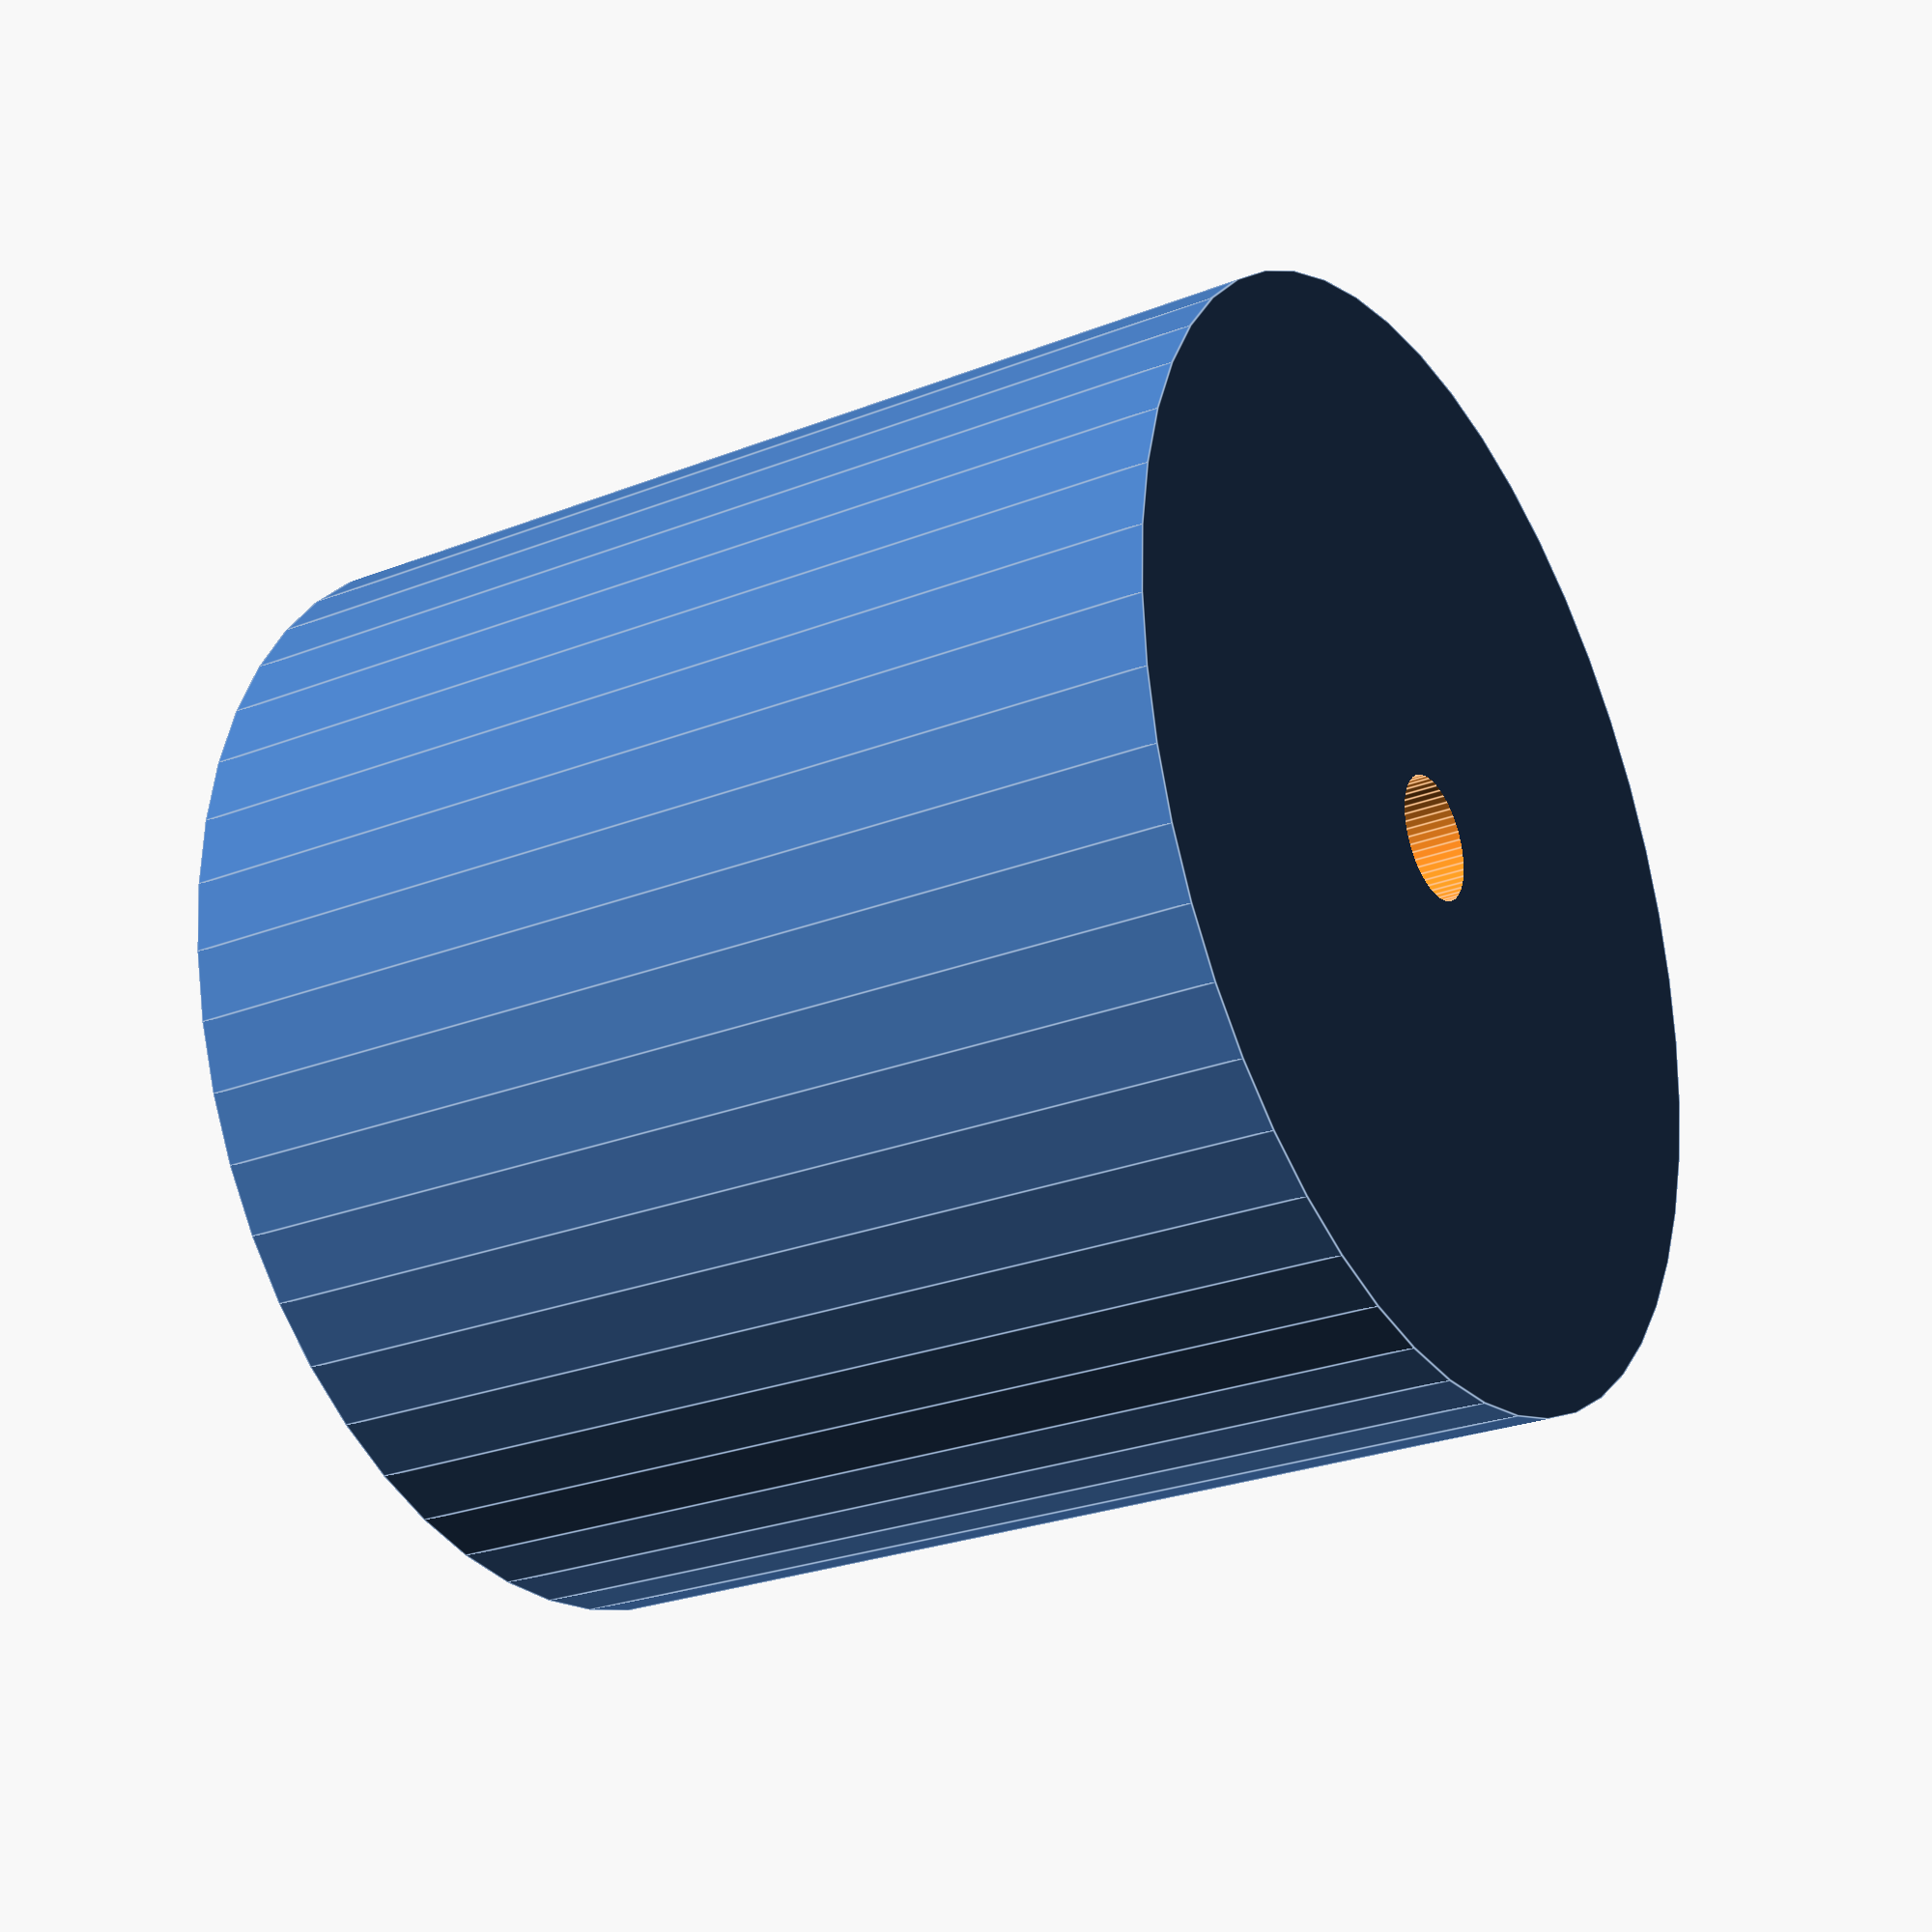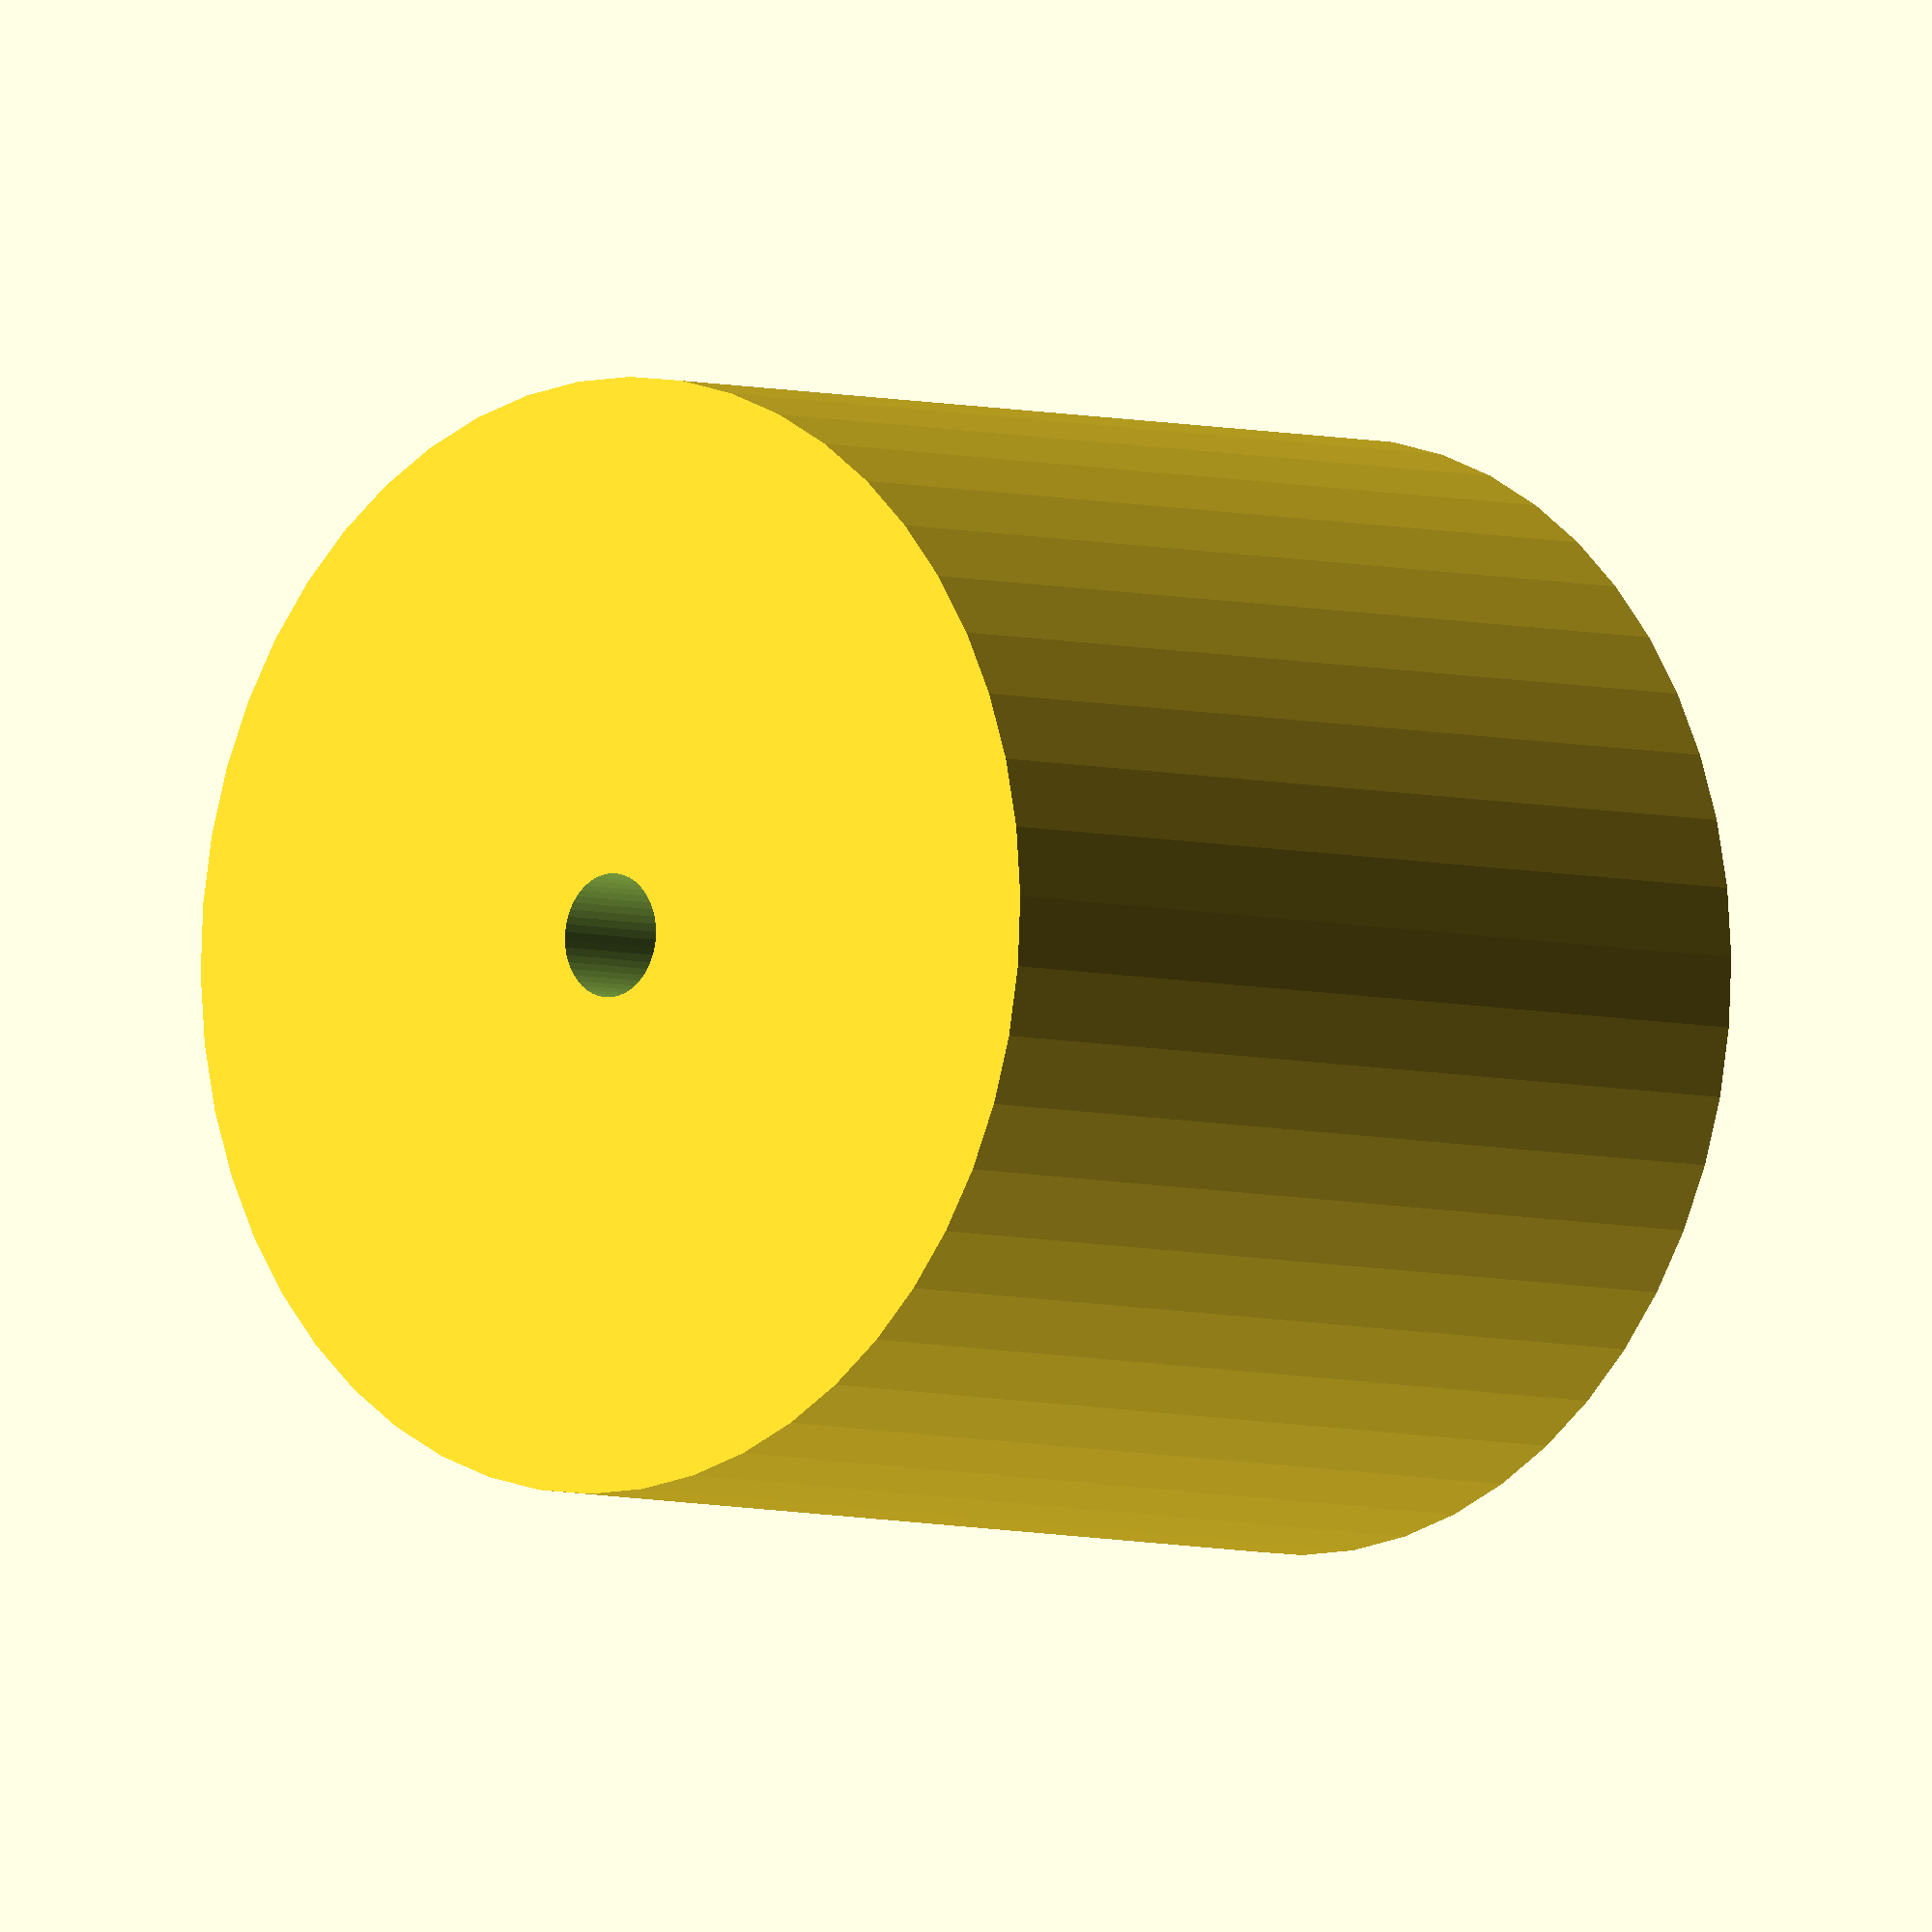
<openscad>
$fn = 50;


difference() {
	union() {
		translate(v = [0, 0, -21.0000000000]) {
			cylinder(h = 42, r = 22.5000000000);
		}
	}
	union() {
		translate(v = [0, 0, -100.0000000000]) {
			cylinder(h = 200, r = 2.5000000000);
		}
	}
}
</openscad>
<views>
elev=206.4 azim=236.3 roll=238.4 proj=p view=edges
elev=4.6 azim=351.9 roll=42.9 proj=o view=wireframe
</views>
